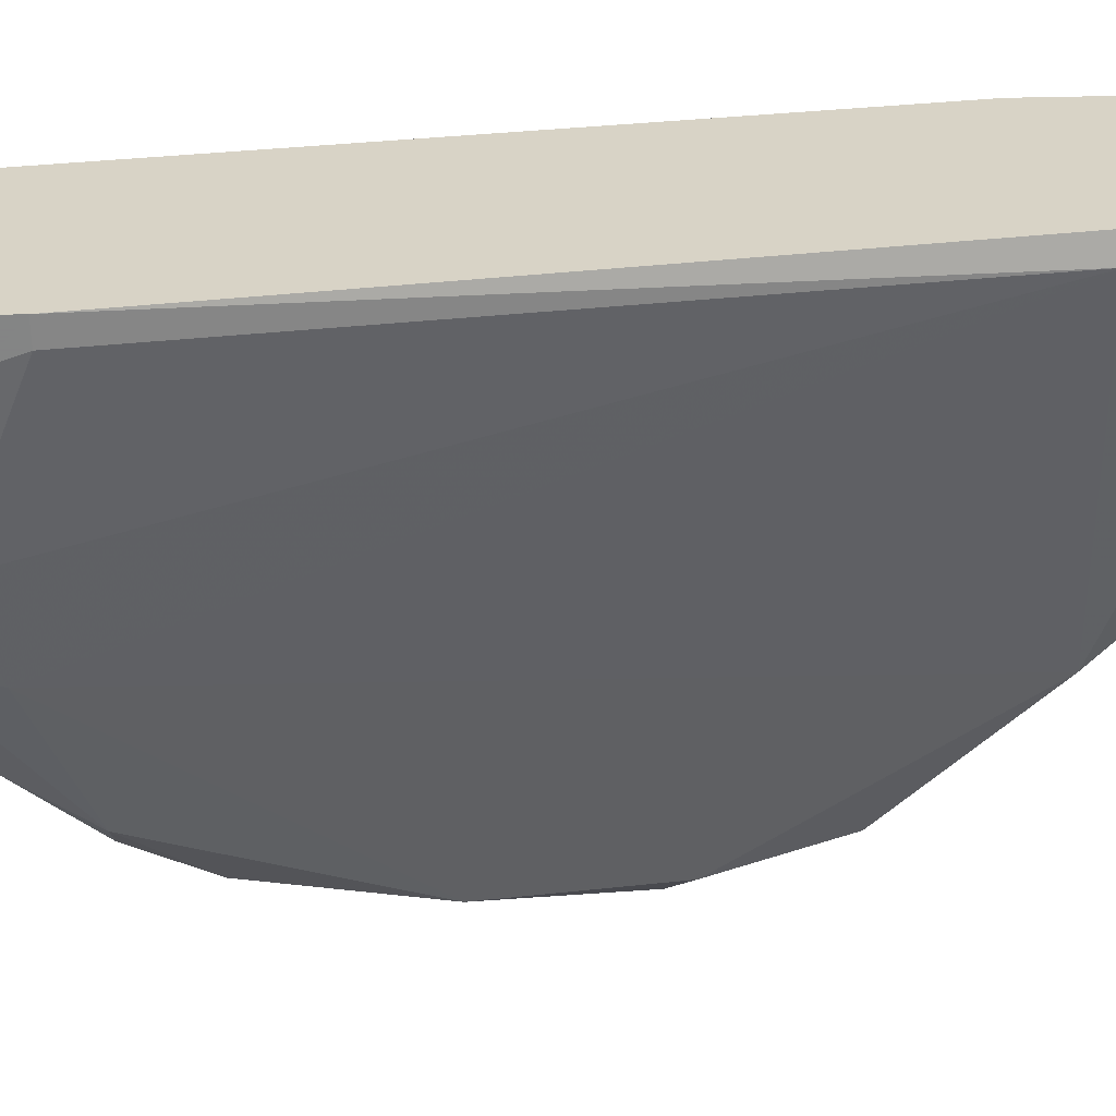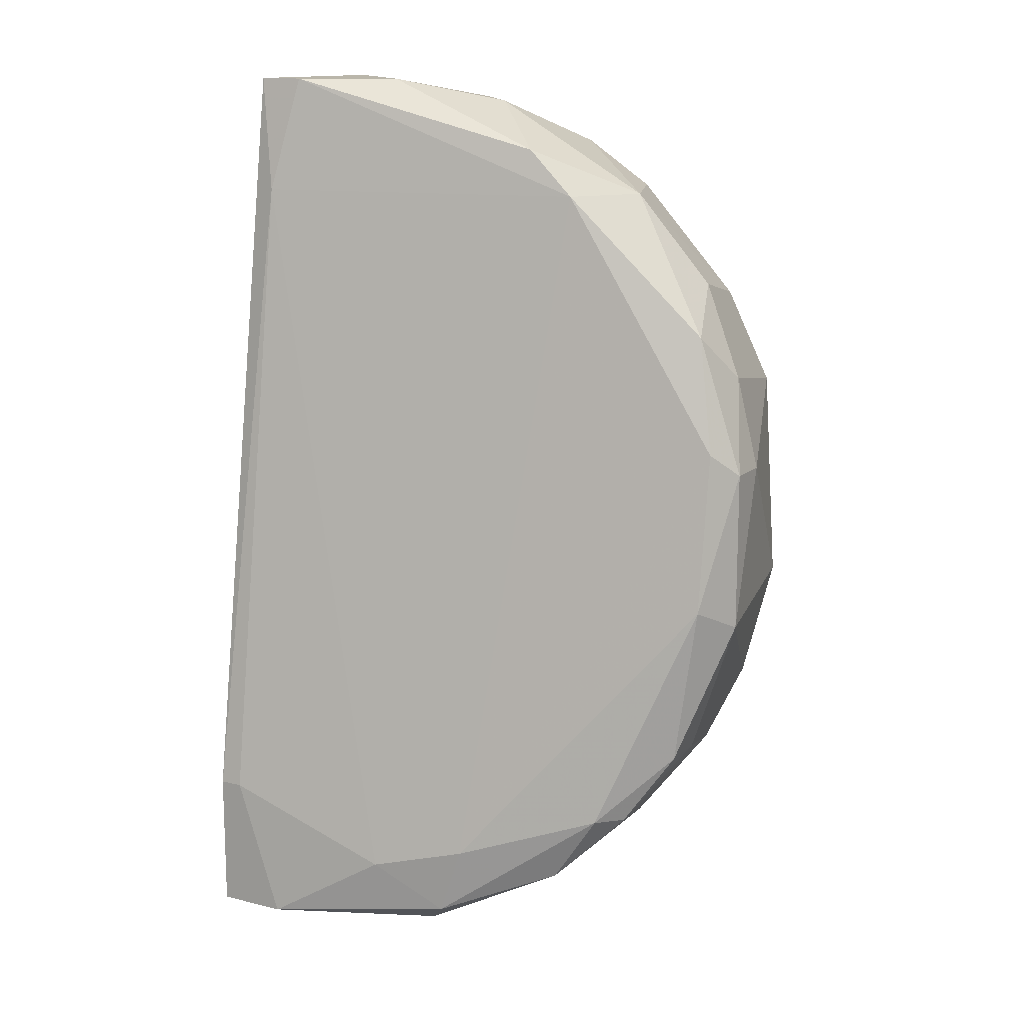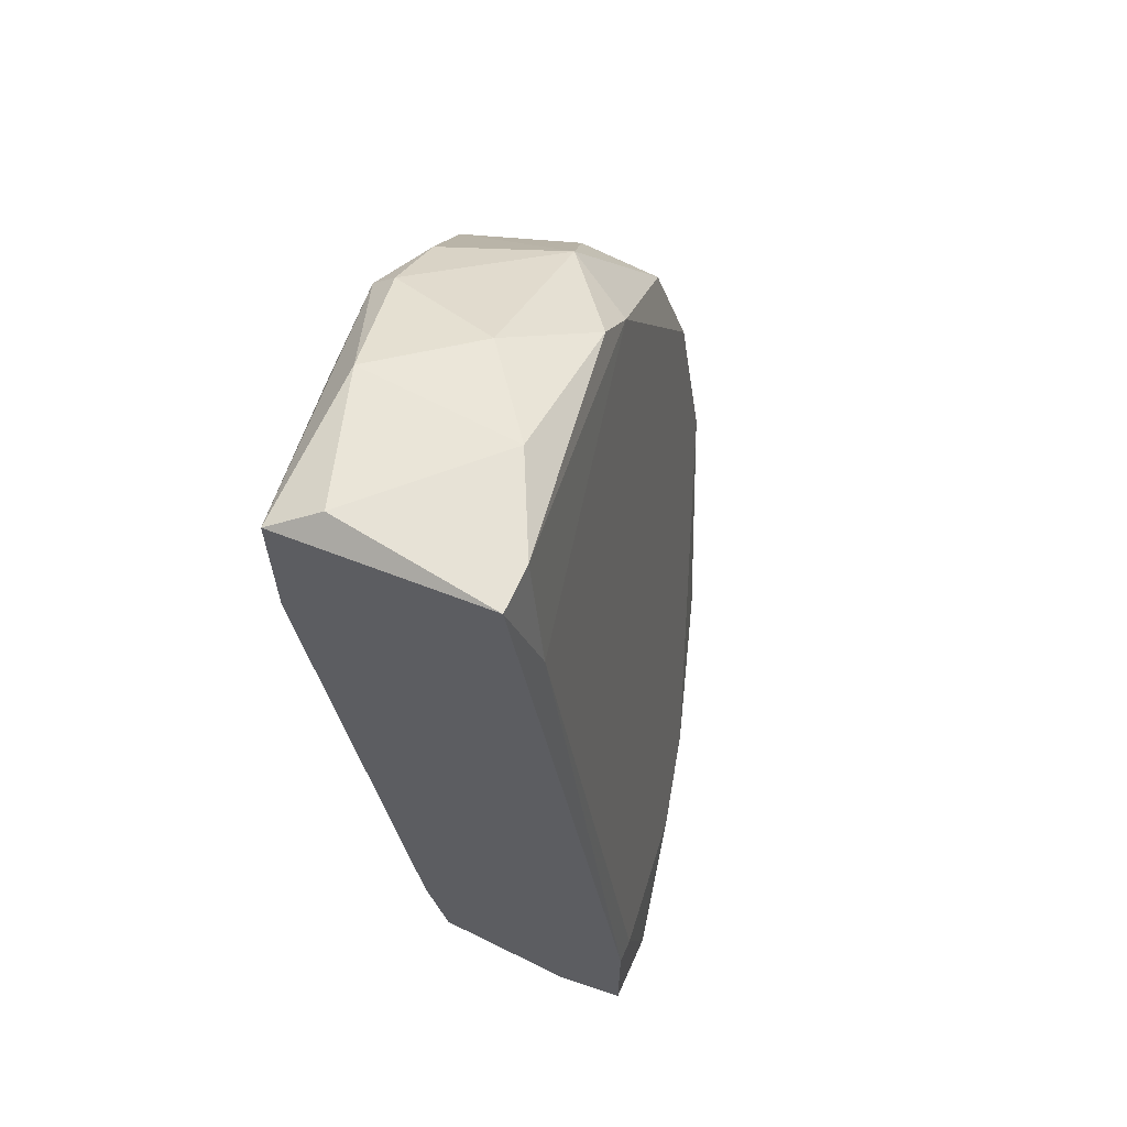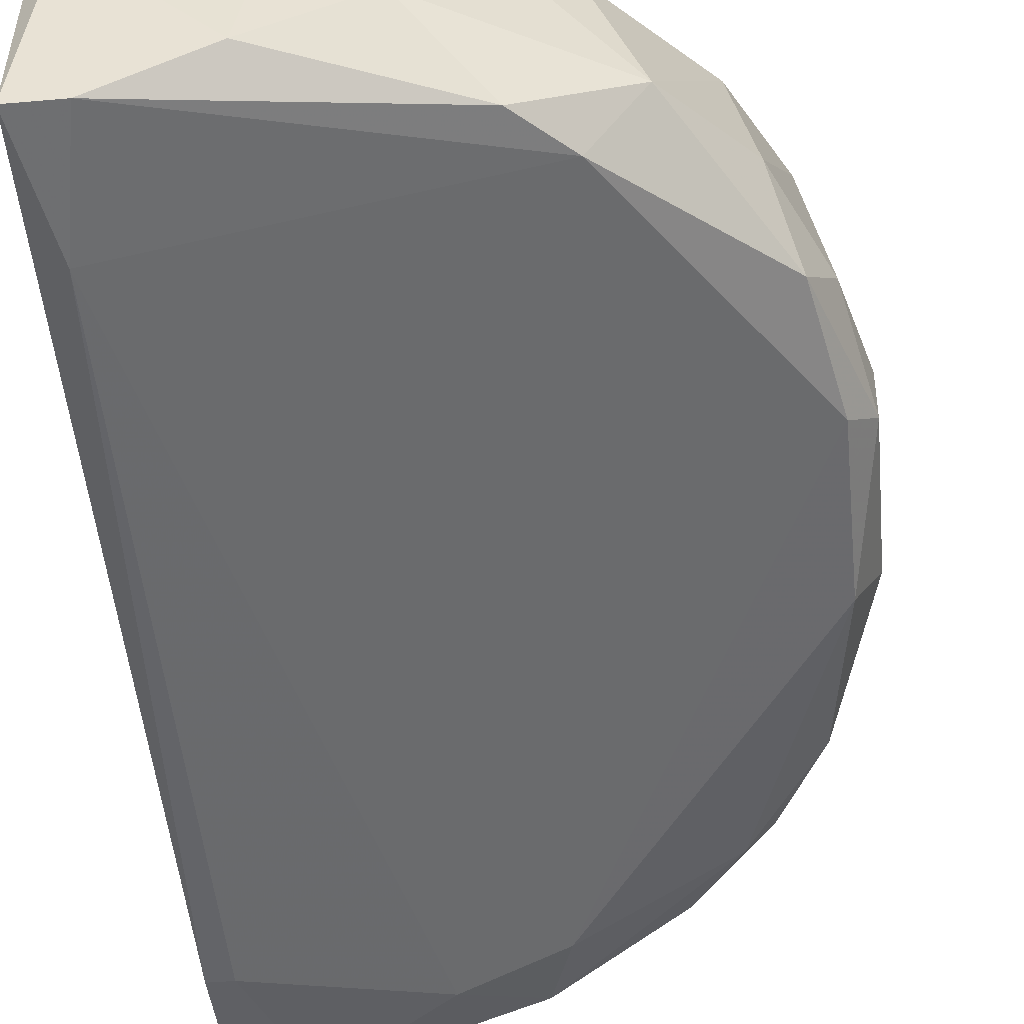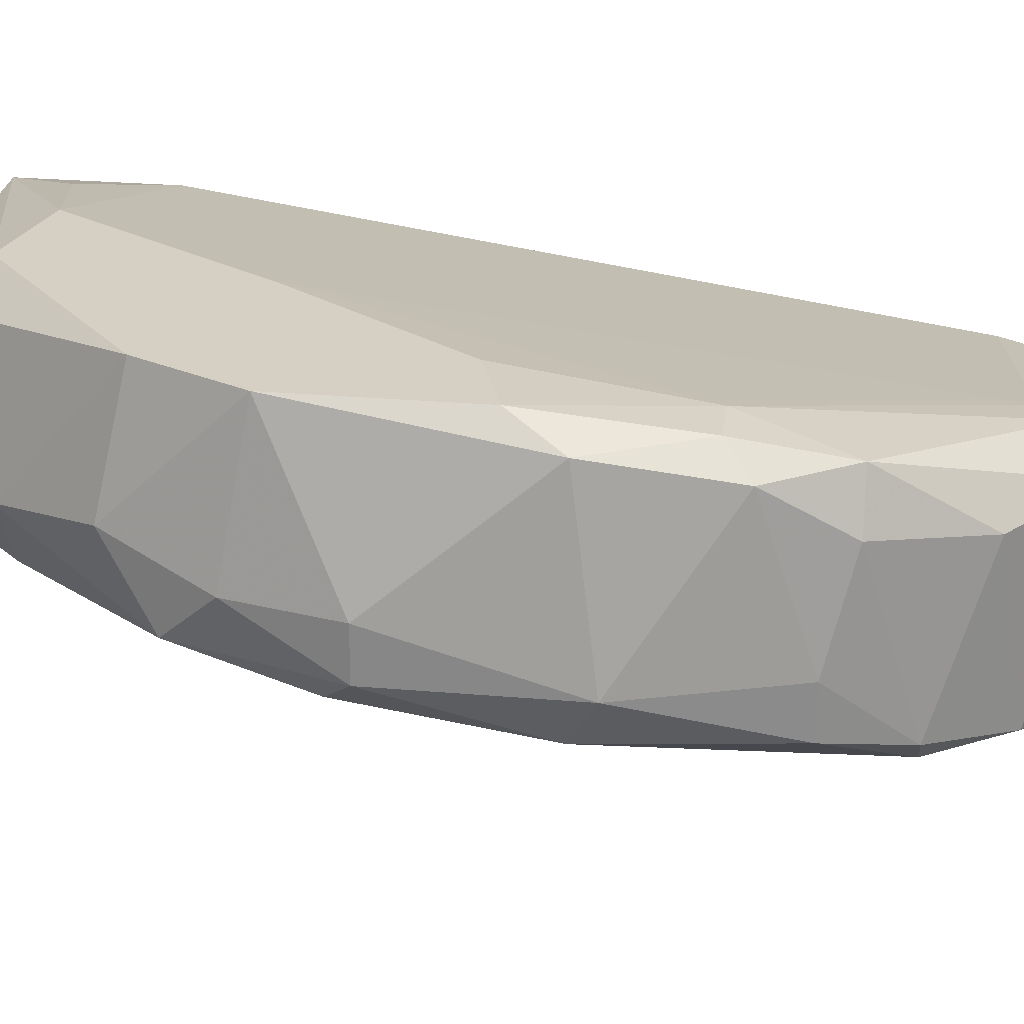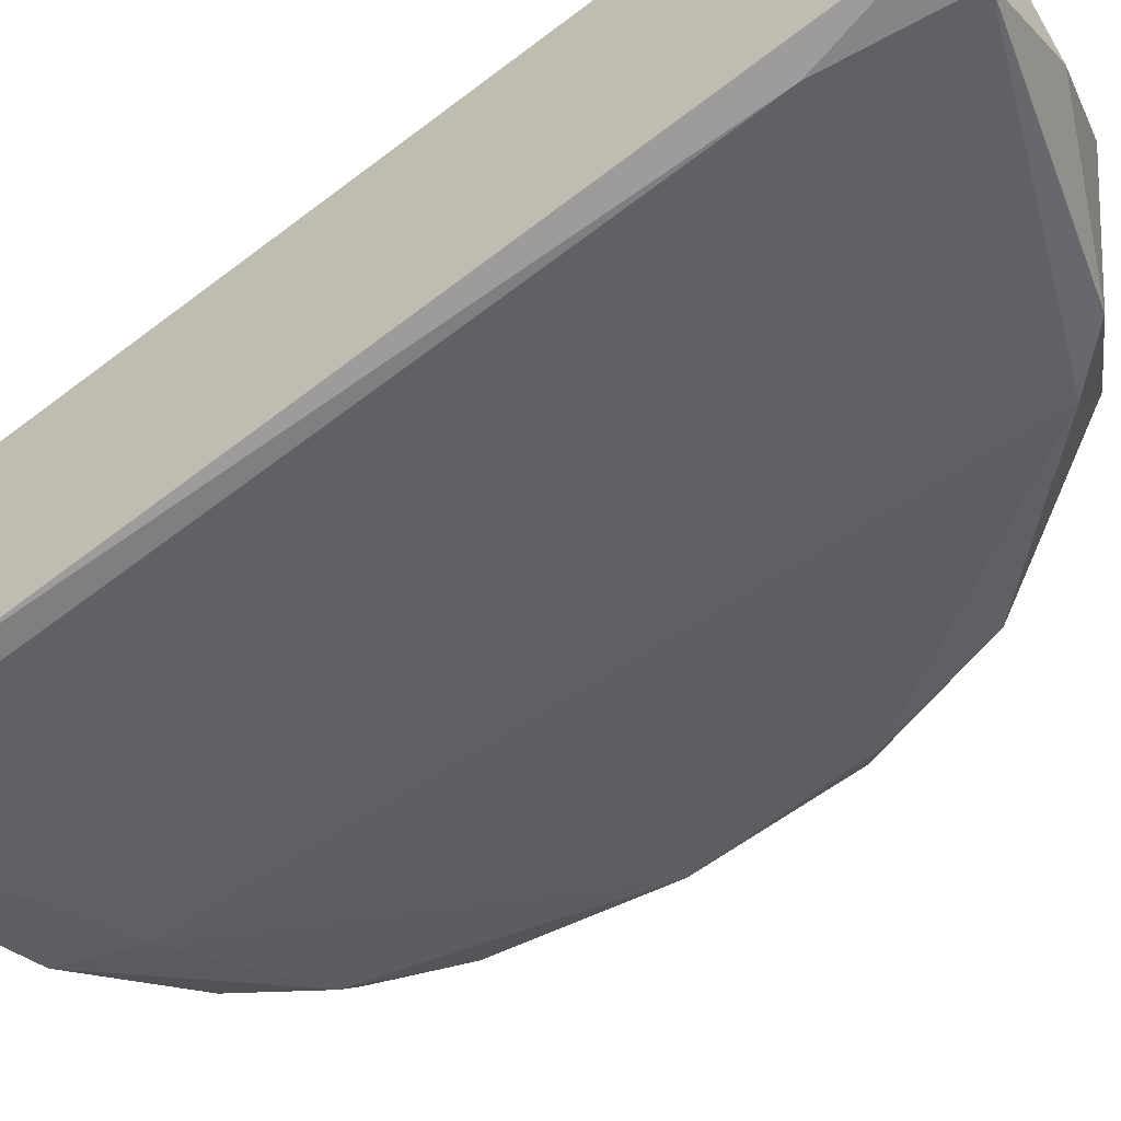
<metadata>
{"format":"obj","ext":"obj","renderer":"f3d","projection":"perspective","resolution":1024,"background":"white","views":[{"elev":-61.6,"azim":-88.9,"up":"+Y"},{"elev":13.8,"azim":28.8,"up":"+Z"},{"elev":63.7,"azim":-65.9,"up":"+Z"},{"elev":-43.3,"azim":5.9,"up":"+Y"},{"elev":26.4,"azim":97.8,"up":"+Y"},{"elev":-54.5,"azim":-53.8,"up":"+Y"}]}
</metadata>
<code>
v 0.02128 -0.000493 0.01606
v 0.02128 -0.01563 -0.01926
v 0.04046 -0.008565 0.003949
v 0.04046 -0.000493 -0.003114
v 0.04046 -0.009575 -0.003114
v 0.04046 -0.00554 0.006977
v 0.03339 -0.008565 0.01506
v 0.03339 -0.000493 0.01506
v 0.02835 -0.00352 -0.01624
v 0.02835 -0.0126 -0.01926
v 0.02835 -0.00554 0.01909
v 0.0344 -0.01159 -0.01624
v 0.02936 -0.00352 -0.01724
v 0.02936 -0.01361 -0.01826
v 0.04147 -0.007556 0.002941
v 0.04147 -0.007556 -0.004122
v 0.04147 -0.00554 0.002941
v 0.03541 -0.00453 -0.01523
v 0.03541 -0.00554 0.01506
v 0.02432 -0.008565 0.0201
v 0.01825 -0.01058 0.0201
v 0.01825 -0.0126 -0.02028
v 0.01825 -0.01563 -0.01926
v 0.01825 -0.01563 -0.01321
v 0.01825 -0.006549 -0.01926
v 0.01825 -0.001503 0.01304
v 0.01825 -0.001503 0.01909
v 0.01825 -0.00554 -0.01523
v 0.03037 -0.01361 -0.01523
v 0.03037 -0.000493 0.01707
v 0.03037 0.000517 0.01606
v 0.02533 -0.01058 -0.02028
v 0.02533 -0.001503 0.01909
v 0.02633 -0.01462 -0.01624
v 0.02633 -0.006549 -0.02028
v 0.02633 0.000517 0.01506
v 0.03642 -0.01159 -0.01321
v 0.03642 -0.000493 -0.00715
v 0.03642 0.000517 -8.6e-05
v 0.01927 -0.00352 0.0201
v 0.01927 -0.01159 0.01506
v 0.01927 -0.01563 -0.01321
v 0.01927 -0.006549 -0.02028
v 0.03844 -0.00352 -0.01119
v 0.03844 -0.000493 -0.00715
v 0.03844 -0.00453 0.01102
v 0.03138 -0.008565 0.01707
v 0.03138 -0.00453 -0.01826
v 0.03138 0.000517 0.006977
v 0.03743 -0.01058 -0.01321
v 0.03743 -0.001503 -0.01119
v 0.03743 0.000517 0.01001
v 0.02028 -0.01058 0.0201
v 0.03945 -0.007556 -0.01018
v 0.03945 -0.007556 0.008997
v 0.03945 -0.009575 -0.01018
v 0.03945 -0.001503 -0.008162
v 0.03945 0.000517 0.005969
v 0.03945 0.000517 -0.001094
f 50 18 44
f 23 21 25
f 25 21 27
f 1 27 36
f 36 58 39
f 58 17 4
f 25 27 28
f 19 7 55
f 17 15 16
f 15 5 16
f 4 17 16
f 25 28 43
f 37 14 12
f 48 51 18
f 12 48 18
f 36 27 31
f 58 36 31
f 27 33 31
f 27 1 26
f 1 36 26
f 28 27 26
f 27 21 40
f 21 53 40
f 33 27 40
f 19 55 46
f 11 33 20
f 40 53 20
f 33 40 20
f 45 4 57
f 51 45 57
f 16 54 57
f 4 16 57
f 36 39 49
f 9 28 49
f 26 36 49
f 28 26 49
f 53 21 41
f 7 53 41
f 42 34 41
f 32 43 35
f 43 48 35
f 48 12 10
f 12 14 10
f 32 35 10
f 35 48 10
f 7 19 47
f 19 11 47
f 53 7 47
f 11 20 47
f 20 53 47
f 8 19 52
f 31 8 52
f 58 31 52
f 46 58 52
f 19 46 52
f 5 37 56
f 54 16 56
f 16 5 56
f 42 23 2
f 34 42 2
f 14 34 2
f 32 10 2
f 10 14 2
f 23 25 22
f 43 32 22
f 25 43 22
f 32 2 22
f 2 23 22
f 28 9 13
f 51 48 13
f 48 43 13
f 43 28 13
f 19 8 30
f 11 19 30
f 33 11 30
f 8 31 30
f 31 33 30
f 21 23 24
f 23 42 24
f 41 21 24
f 42 41 24
f 14 37 29
f 37 5 29
f 34 14 29
f 7 41 29
f 41 34 29
f 5 15 3
f 15 55 3
f 55 7 3
f 7 29 3
f 29 5 3
f 39 58 59
f 58 4 59
f 4 45 59
f 45 51 38
f 9 49 38
f 49 39 38
f 13 9 38
f 51 13 38
f 59 45 38
f 39 59 38
f 15 17 6
f 17 58 6
f 55 15 6
f 58 46 6
f 46 55 6
f 37 12 50
f 12 18 50
f 56 37 50
f 54 56 50
f 18 51 44
f 51 57 44
f 57 54 44
f 54 50 44

</code>
